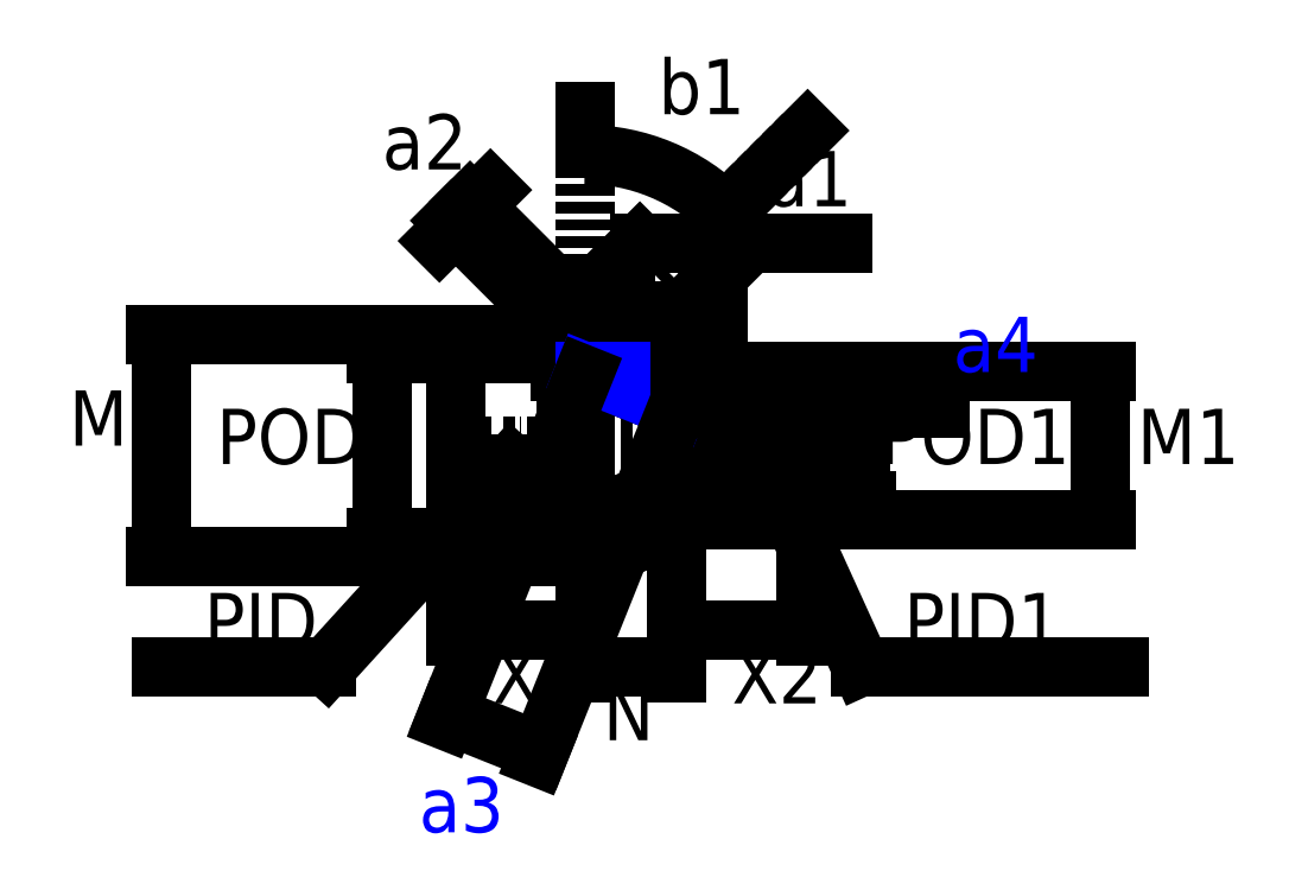
<metadata>
{"format":"dxf","ext":"dxf","renderer":"ezdxf+matplotlib","layout":"modelspace","background":"white","min_lineweight":24,"dpi":150}
</metadata>
<code>
0
SECTION
2
ENTITIES
0
HATCH
8
triangle
10
0
20
0
30
0
210
0
220
0
230
1
2
SOLID
70
    1
71
    0
91
    1
92
    0
93
    3
72
    1
10
-140
20
-210
11
-90
21
-210
72
    1
10
-90
20
-210
11
-90
21
-230
72
    1
10
-90
20
-230
11
-140
21
-210
97
    0
75
    0
76
    1
98
    0
0
HATCH
8
out-part
10
0
20
0
30
0
210
0
220
0
230
1
2
ansi31
70
    0
71
    0
91
    1
92
    0
93
   10
72
    1
10
-210
20
-190
11
-130
21
-190
72
    1
10
-130
20
-190
11
-80
21
-210
72
    1
10
-80
20
-210
11
-20
21
-210
72
    1
10
-20
20
-210
11
-20
21
-220
72
    1
10
-20
20
-220
11
-90
21
-220
72
    1
10
-90
20
-220
11
-90
21
-230
72
    1
10
-90
20
-230
11
-140
21
-210
72
    1
10
-140
20
-210
11
-140
21
-200
72
    1
10
-140
20
-200
11
-210
21
-200
72
    1
10
-210
20
-200
11
-210
21
-190
97
    0
75
    0
76
    1
52
0
41
4
77
    0
78
    0
98
    0
0
HATCH
8
0
10
0
20
0
30
0
210
0
220
0
230
1
2
ansi31
70
    0
71
    0
91
    1
92
    0
93
   10
72
    1
10
-210
20
-200
11
-210
21
-190
72
    1
10
-210
20
-190
11
-130
21
-190
72
    1
10
-130
20
-190
11
-80
21
-210
72
    1
10
-80
20
-210
11
-20
21
-210
72
    1
10
-20
20
-210
11
-20
21
-220
72
    1
10
-20
20
-220
11
-90
21
-220
72
    1
10
-90
20
-220
11
-90
21
-230
72
    1
10
-90
20
-230
11
-140
21
-210
72
    1
10
-140
20
-210
11
-140
21
-200
72
    1
10
-140
20
-200
11
-210
21
-200
97
    0
75
    0
76
    1
52
0
41
4
77
    0
78
    0
98
    0
0
HATCH
8
0
10
0
20
0
30
0
210
0
220
0
230
1
2
ansi31
70
    0
71
    0
91
    1
92
    0
93
   10
72
    1
10
-210
20
-200
11
-210
21
-190
72
    1
10
-210
20
-190
11
-130
21
-190
72
    1
10
-130
20
-190
11
-80
21
-210
72
    1
10
-80
20
-210
11
-20
21
-210
72
    1
10
-20
20
-210
11
-20
21
-220
72
    1
10
-20
20
-220
11
-90
21
-220
72
    1
10
-90
20
-220
11
-90
21
-230
72
    1
10
-90
20
-230
11
-140
21
-210
72
    1
10
-140
20
-210
11
-140
21
-200
72
    1
10
-140
20
-200
11
-210
21
-200
97
    0
75
    0
76
    1
52
0
41
4
77
    0
78
    0
98
    0
0
HATCH
8
out-part
10
0
20
0
30
0
210
0
220
0
230
1
2
ansi31
70
    0
71
    0
91
    1
92
    0
93
   10
72
    1
10
-210
20
-310
11
-210
21
-300
72
    1
10
-210
20
-300
11
-140
21
-300
72
    1
10
-140
20
-300
11
-140
21
-290
72
    1
10
-140
20
-290
11
-90
21
-270
72
    1
10
-90
20
-270
11
-90
21
-280
72
    1
10
-90
20
-280
11
-20
21
-280
72
    1
10
-20
20
-280
11
-20
21
-290
72
    1
10
-20
20
-290
11
-80
21
-290
72
    1
10
-80
20
-290
11
-130
21
-310
72
    1
10
-130
20
-310
11
-210
21
-310
97
    0
75
    0
76
    1
52
0
41
4
77
    0
78
    0
98
    0
0
LINE
8
out-part
10
-210
20
-310
11
-210
21
-300
0
LINE
8
out-part
10
-210
20
-300
11
-140
21
-300
0
LINE
8
out-part
10
-140
20
-300
11
-140
21
-290
0
LINE
8
out-part
10
-130
20
-310
11
-210
21
-310
0
LINE
8
out-part
10
-80
20
-290
11
-130
21
-310
0
LINE
8
out-part
10
-20
20
-280
11
-20
21
-290
0
LINE
8
out-part
10
-90
20
-270
11
-90
21
-280
0
LINE
8
out-part
10
-20
20
-290
11
-80
21
-290
0
LINE
8
out-part
10
-140
20
-290
11
-90
21
-270
0
LINE
8
internal
10
-210
20
-200
11
-210
21
-300
0
LINE
8
internal
10
-140
20
-210
11
-140
21
-290
0
LINE
8
internal
10
-90
20
-230
11
-90
21
-270
0
LINE
8
internal
10
-20
20
-220
11
-20
21
-280
0
DIMENSION
8
dimensions
2
*D1
10
-250
20
-300
30
0
11
-254.7
21
-250
31
0
70
   32
71
    5
72
    0
3
Standard
53
0
210
0
220
0
230
1
13
-210
23
-200
33
0
14
-210
24
-300
34
0
50
90
0
DIMENSION
8
dimensions
2
*D2
10
10
20
-280
30
0
11
5.313
21
-250
31
0
70
   32
71
    5
72
    0
3
Standard
53
0
210
0
220
0
230
1
13
-20
23
-220
33
0
14
-20
24
-280
34
0
50
90
0
LEADER
8
dimensions
3
Standard
71
    1
72
    0
73
    3
74
    0
75
    0
40
1
41
10
76
0
76
0
0
LEADER
8
dimensions
3
Standard
71
    1
72
    0
73
    3
74
    0
75
    0
40
1
41
10
76
5
76
5
10
-170
20
-260
30
0
10
-180
20
-260
30
0
10
-280
20
-370
30
0
10
-370
20
-370
30
0
10
-370
20
-370
30
0
0
LEADER
8
dimensions
3
Standard
71
    1
72
    0
73
    3
74
    0
75
    0
40
1
41
10
76
5
76
5
10
-60
20
-260
30
0
10
-40
20
-260
30
0
10
10
20
-370
30
0
10
150
20
-370
30
0
10
150
20
-370
30
0
0
DIMENSION
8
dimensions
2
*D6
10
-150
20
-290
30
0
11
-154.7
21
-250
31
0
70
   32
71
    5
72
    0
3
Standard
53
0
210
0
220
0
230
1
13
-140
23
-210
33
0
14
-140
24
-290
34
0
50
90
0
LINE
8
out-part
10
-90
20
-280
11
-20
21
-280
0
DIMENSION
8
dimensions
2
*D7
10
-70
20
-274
30
0
11
-74.69
21
-250
31
0
70
   32
71
    5
72
    0
3
Standard
53
0
210
0
220
0
230
1
13
-90
23
-230
33
0
14
-90
24
-270
34
0
50
90
0
LWPOLYLINE
8
0
90
    4
70
    1
43
0
10
-210
20
-200
10
-140
20
-200
10
-140
20
-300
10
-210
20
-300
0
LWPOLYLINE
8
0
90
    4
70
    1
43
0
10
-90
20
-220
10
-20
20
-220
10
-20
20
-280
10
-90
20
-280
0
LINE
8
0
10
-140
20
-210
11
-90
21
-230
0
LINE
8
0
10
-140
20
-290
11
-90
21
-270
0
LEADER
8
0
3
Standard
71
    1
72
    0
73
    3
74
    0
75
    0
40
1
41
10
76
0
76
0
0
LINE
8
auxiliary
10
-210
20
-250
11
-20
21
-250
0
LINE
8
out-part
10
-140
20
-210
11
-140
21
-200
0
LINE
8
out-part
10
-210
20
-190
11
-130
21
-190
0
LINE
8
out-part
10
-130
20
-190
11
-80
21
-210
0
LINE
8
out-part
10
-80
20
-210
11
-20
21
-210
0
LINE
8
out-part
10
-20
20
-210
11
-20
21
-220
0
LINE
8
out-part
10
-20
20
-220
11
-90
21
-220
0
LINE
8
out-part
10
-90
20
-220
11
-90
21
-230
0
LINE
8
out-part
10
-90
20
-230
11
-140
21
-210
0
LINE
8
out-part
10
-140
20
-200
11
-210
21
-200
0
LINE
8
out-part
10
-210
20
-200
11
-210
21
-190
0
DIMENSION
8
auxiliary
2
*D9
10
-80
20
-180
30
0
11
-85
21
-175.3
31
0
70
   33
71
    5
72
    0
3
Standard
53
0
210
0
220
0
230
1
13
-90
23
-210
33
0
14
-80
24
-210
34
0
0
DIMENSION
8
auxiliary
2
*D10
10
-130
20
-170
30
0
11
-135
21
-165.3
31
0
70
   32
71
    5
72
    0
3
Standard
53
0
210
0
220
0
230
1
13
-140
23
-190
33
0
14
-130
24
-190
34
0
0
LEADER
8
auxiliary
3
Standard
71
    1
72
    0
73
    3
74
    0
75
    0
40
1
41
10
76
4
76
4
10
-130
20
-160
30
0
10
-110
20
-140
30
0
10
0
20
-140
30
0
10
0
20
-140
30
0
0
LEADER
8
auxiliary
3
Standard
71
    1
72
    0
73
    3
74
    0
75
    0
40
1
41
10
76
0
76
0
0
LEADER
8
auxiliary
3
Standard
71
    1
72
    0
73
    3
74
    0
75
    0
40
1
41
10
76
2
76
2
10
-80
20
-170
30
0
10
-50
20
-140
30
0
0
DIMENSION
8
auxiliary
2
*D14
10
-210
20
-130
30
0
11
-208.3
21
-121.7
31
0
70
   33
71
    5
3
Standard
53
0
210
0
220
0
230
1
13
-130
23
-190
33
0
14
-140
24
-200
34
0
0
LINE
8
auxiliary
10
-140
20
-200
11
-140
21
-70
0
LINE
8
auxiliary
10
-140
20
-200
11
-20
21
-80
0
DIMENSION
8
dimensions
2
*D15
10
-140
20
-70
30
0
11
0
21
0
31
0
70
   34
71
    5
3
Standard
53
0
210
0
220
0
230
1
13
-140
23
-200
33
0
14
-20
24
-80
34
0
15
-140
25
-200
35
0
16
-80
26
-110
36
0
0
LINE
8
triangle
10
-140
20
-210
11
-90
21
-210
0
LINE
8
triangle
10
-90
20
-210
11
-90
21
-230
0
LINE
8
triangle
10
-90
20
-230
11
-140
21
-210
0
DIMENSION
8
dimensions
2
*D16
10
50
20
-230
30
0
11
45.31
21
-220
31
0
70
   33
71
    5
3
Standard
53
0
210
0
220
0
230
1
13
-90
23
-210
33
0
14
-90
24
-230
34
0
0
DIMENSION
8
dimensions
2
*D17
10
-164.5
20
-416.2
30
0
11
-187.7
21
-401.9
31
0
70
   33
71
    5
3
Standard
53
0
210
0
220
0
230
1
13
-140
23
-210
33
0
14
-90
24
-230
34
0
0
DIMENSION
8
dimensions
2
*D18
10
-140
20
-350
30
0
11
-175
21
-345.3
31
0
70
   33
71
    5
3
Standard
53
0
210
0
220
0
230
1
13
-210
23
-300
33
0
14
-140
24
-300
34
0
0
DIMENSION
8
dimensions
2
*D19
10
-20
20
-350
30
0
11
-55
21
-345.3
31
0
70
   33
71
    5
3
Standard
53
0
210
0
220
0
230
1
13
-90
23
-280
33
0
14
-20
24
-280
34
0
0
DIMENSION
8
dimensions
2
*D20
10
-90
20
-370
30
0
11
-115
21
-365.3
31
0
70
   32
71
    5
72
    0
3
Standard
53
0
210
0
220
0
230
1
13
-140
23
-280
33
0
14
-90
24
-280
34
0
0
MTEXT
8
auxiliary
10
-250
20
-70
30
0
40
30
41
36.67
71
    1
72
    1
1
a2
7
standard
210
0
220
0
230
1
50
0
73
    2
44
1
0
MTEXT
8
dimensions
10
-100
20
-40
30
0
40
30
41
30
71
    1
72
    1
1
b1
7
standard
210
0
220
0
230
1
50
0
73
    2
44
1
0
MTEXT
8
dimensions
10
20
20
-230
30
0
40
30
41
86.67
71
    1
72
    1
1
POD1
7
standard
210
0
220
0
230
1
50
0
73
    2
44
1
0
MTEXT
8
dimensions
10
-190
20
-360
30
0
40
30
41
36.67
71
    1
72
    1
1
X1
7
standard
210
0
220
0
230
1
50
0
73
    2
44
1
0
MTEXT
8
dimensions
10
-60
20
-360
30
0
40
30
41
43.33
71
    1
72
    1
1
X2
7
standard
210
0
220
0
230
1
50
0
73
    2
44
1
0
MTEXT
8
dimensions
10
-130
20
-380
30
0
40
30
41
16.67
71
    1
72
    1
1
N
7
standard
210
0
220
0
230
1
50
0
73
    2
44
1
0
MTEXT
8
dimensions
10
-230
20
-430
30
0
40
30
41
36.67
71
    1
72
    1
1
a3
7
standard
210
0
220
0
230
1
50
0
73
    2
44
1
0
MTEXT
8
auxiliary
10
-41.11
20
-90
30
0
40
30
41
30
71
    1
72
    1
1
a1
7
standard
210
0
220
0
230
1
50
0
73
    2
44
1
0
MTEXT
8
dimensions
10
-340
20
-230
30
0
40
30
41
70
71
    1
72
    1
1
POD
7
standard
210
0
220
0
230
1
50
0
73
    2
44
1
0
DIMENSION
8
dimensions
2
*D21
10
-370
20
-310
30
0
11
-374.7
21
-250
31
0
70
   33
71
    5
72
    0
3
Standard
53
0
210
0
220
0
230
1
13
-210
23
-190
33
0
14
-210
24
-310
34
0
0
MTEXT
8
dimensions
10
-420
20
-220
30
0
40
30
41
20
71
    1
72
    1
1
M
7
standard
210
0
220
0
230
1
50
0
73
    2
44
1
0
MTEXT
8
dimensions
10
-346.7
20
-330
30
0
40
30
41
53.33
71
    1
72
    1
1
PID
7
standard
210
0
220
0
230
1
50
0
73
    2
44
1
0
MTEXT
8
dimensions
10
33.33
20
-330
30
0
40
30
41
70
71
    1
72
    1
1
PID1
7
standard
210
0
220
0
230
1
50
0
73
    2
44
1
0
DIMENSION
8
dimensions
2
*D22
10
140
20
-290
30
0
11
135.3
21
-250
31
0
70
   33
71
    5
72
    0
3
Standard
53
0
210
0
220
0
230
1
13
-20
23
-210
33
0
14
-20
24
-290
34
0
0
MTEXT
8
dimensions
10
160
20
-230
30
0
40
30
41
36.67
71
    1
72
    1
1
M1
7
standard
210
0
220
0
230
1
50
0
73
    2
44
1
0
MTEXT
8
dimensions
10
60
20
-180
30
0
40
30
41
40
71
    1
72
    1
1
a4
7
standard
210
0
220
0
230
1
50
0
73
    2
44
1
0
ENDSEC
0
EOF

</code>
